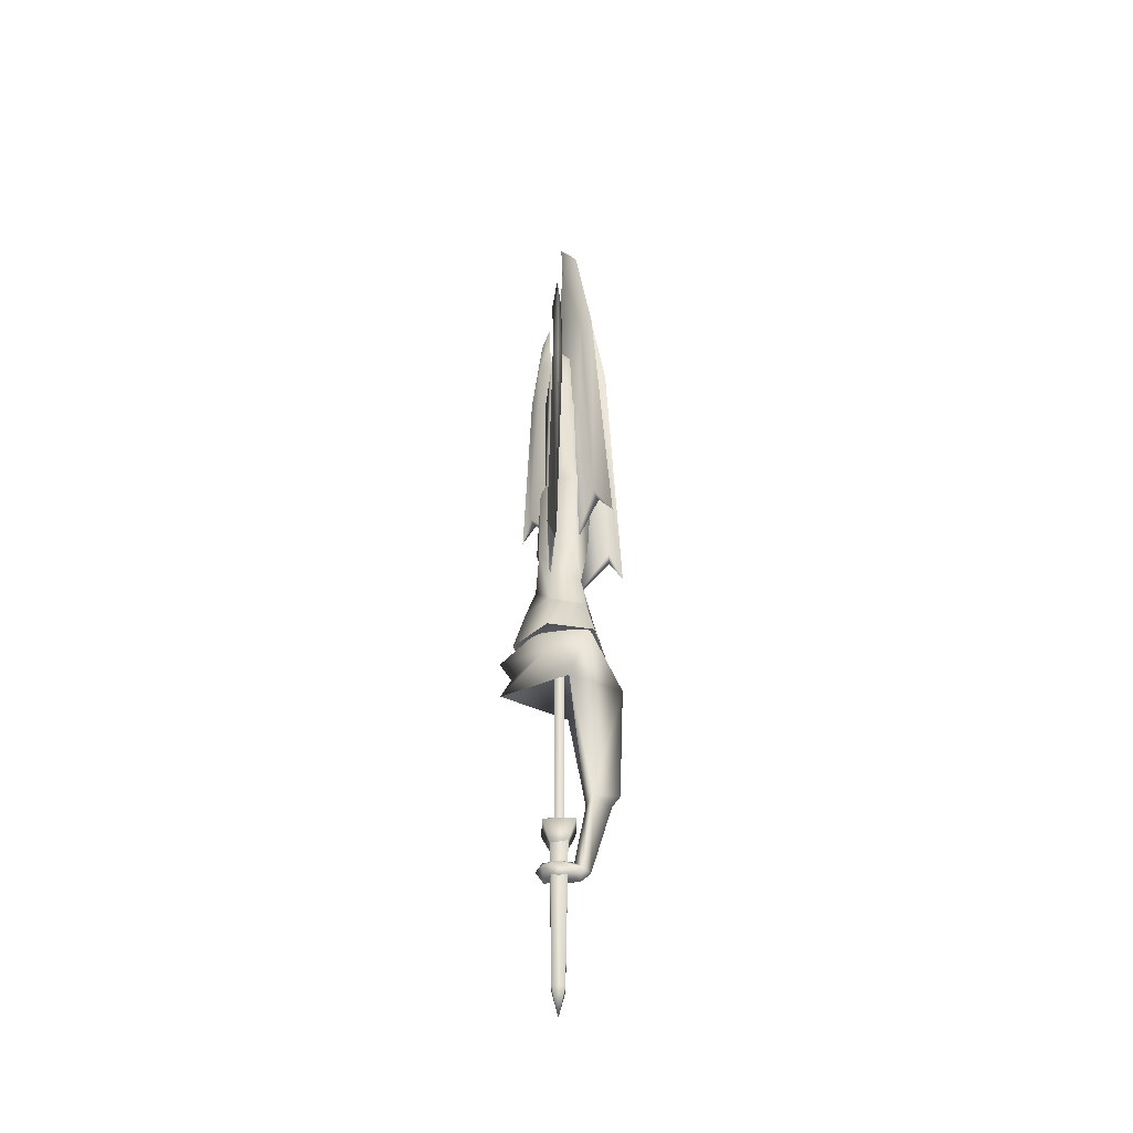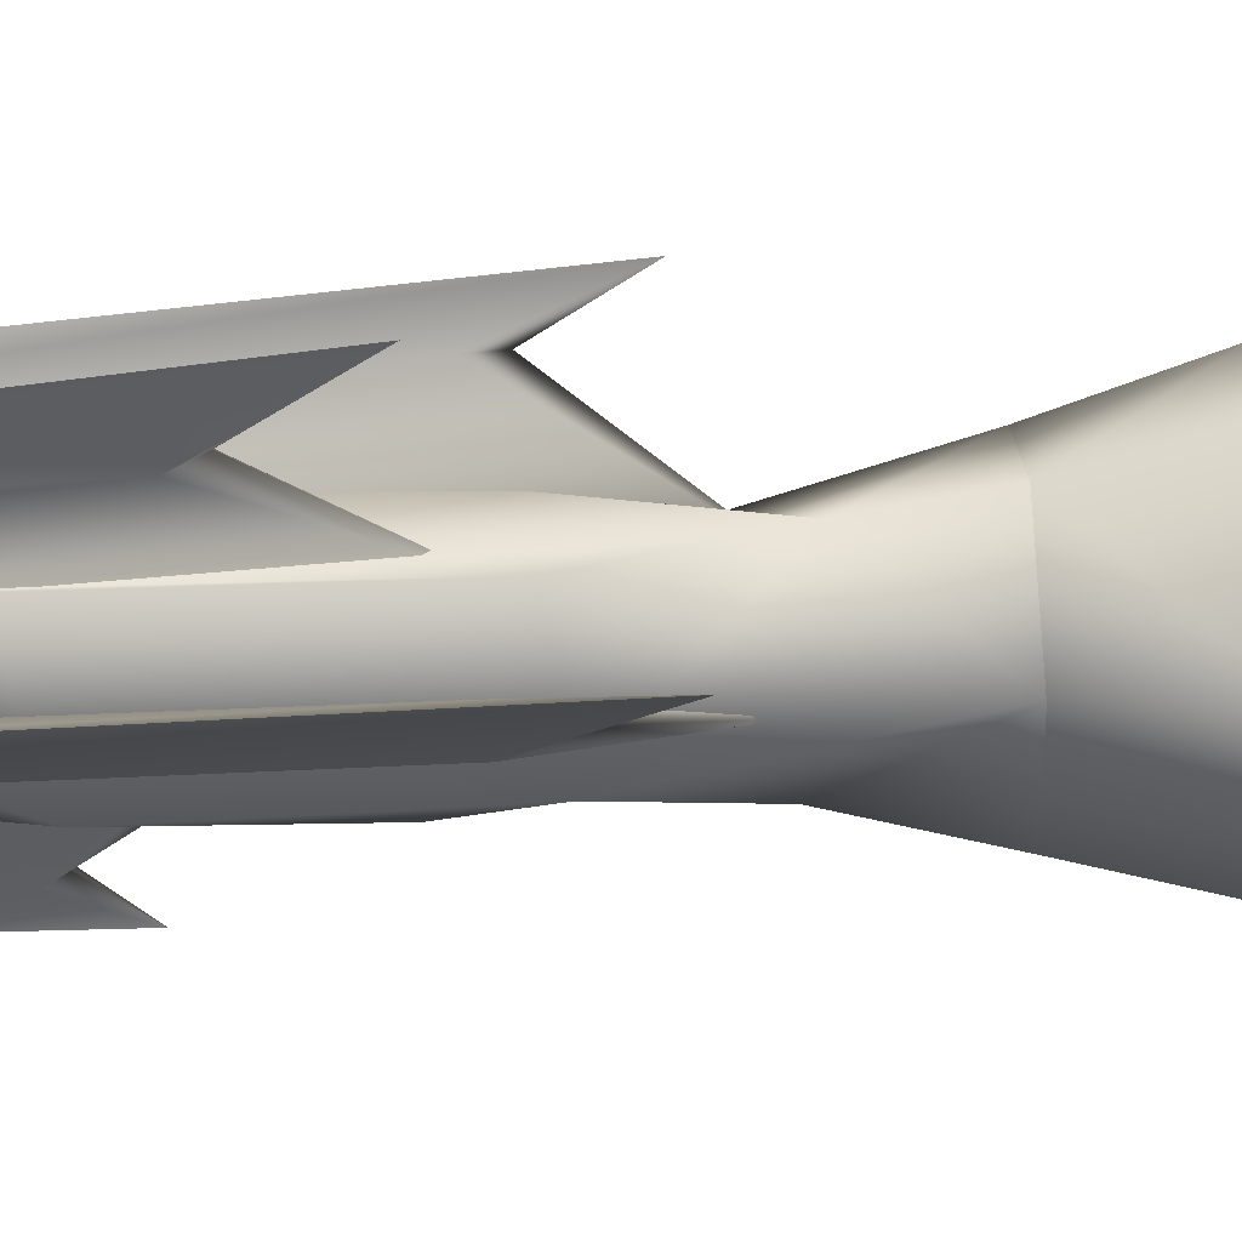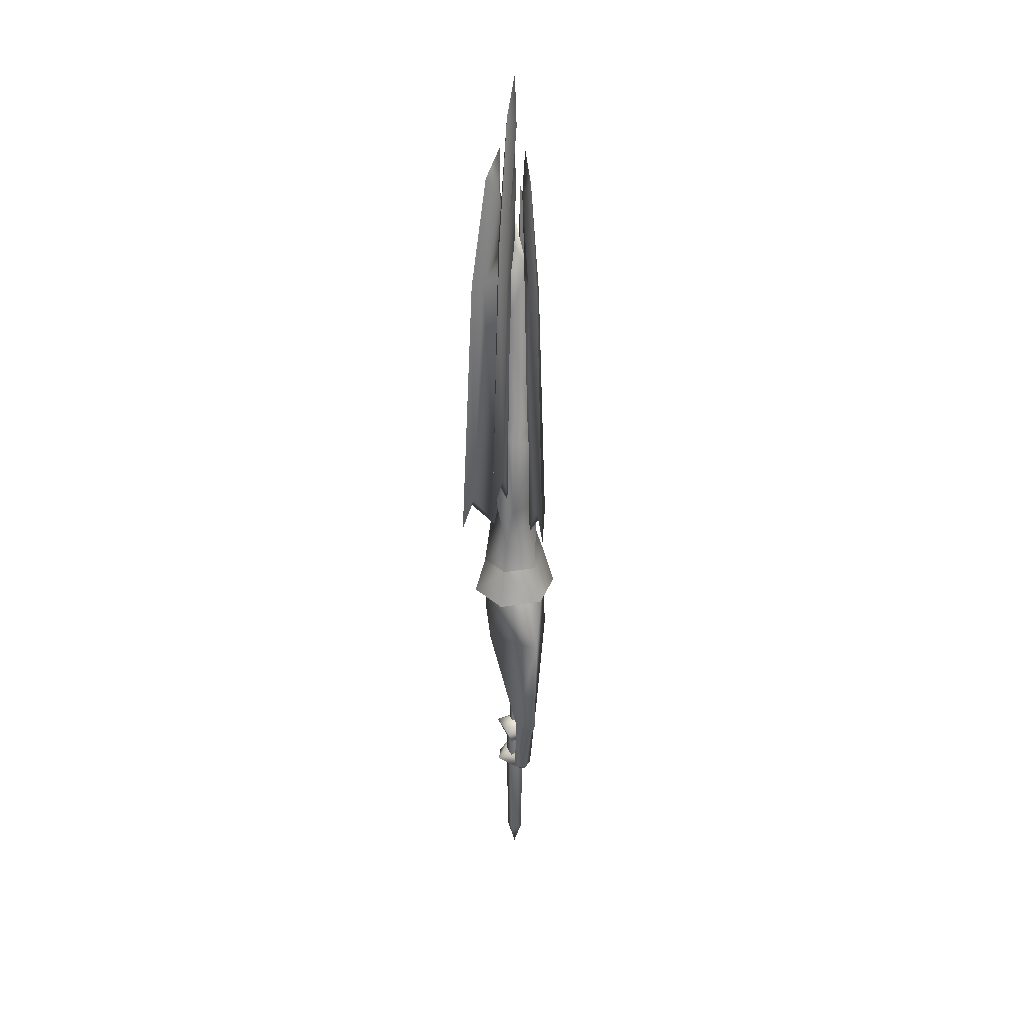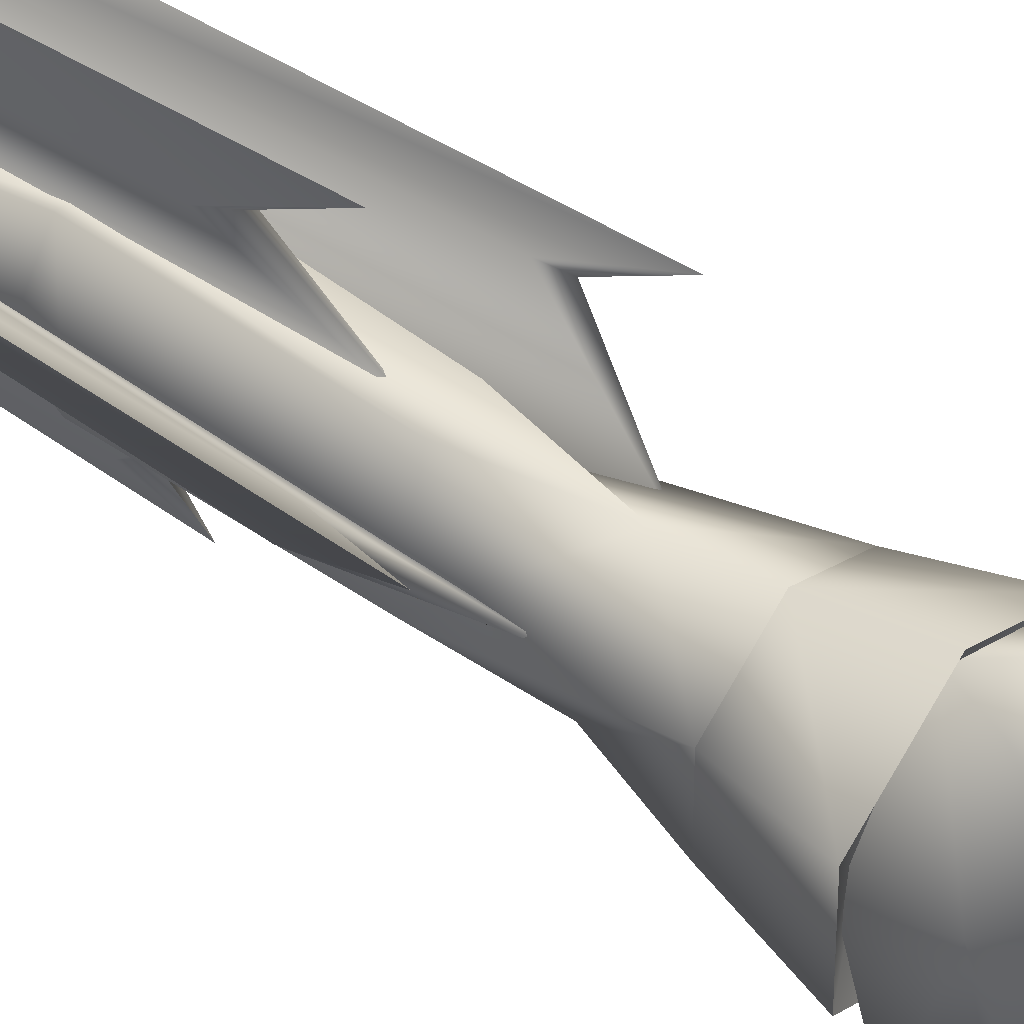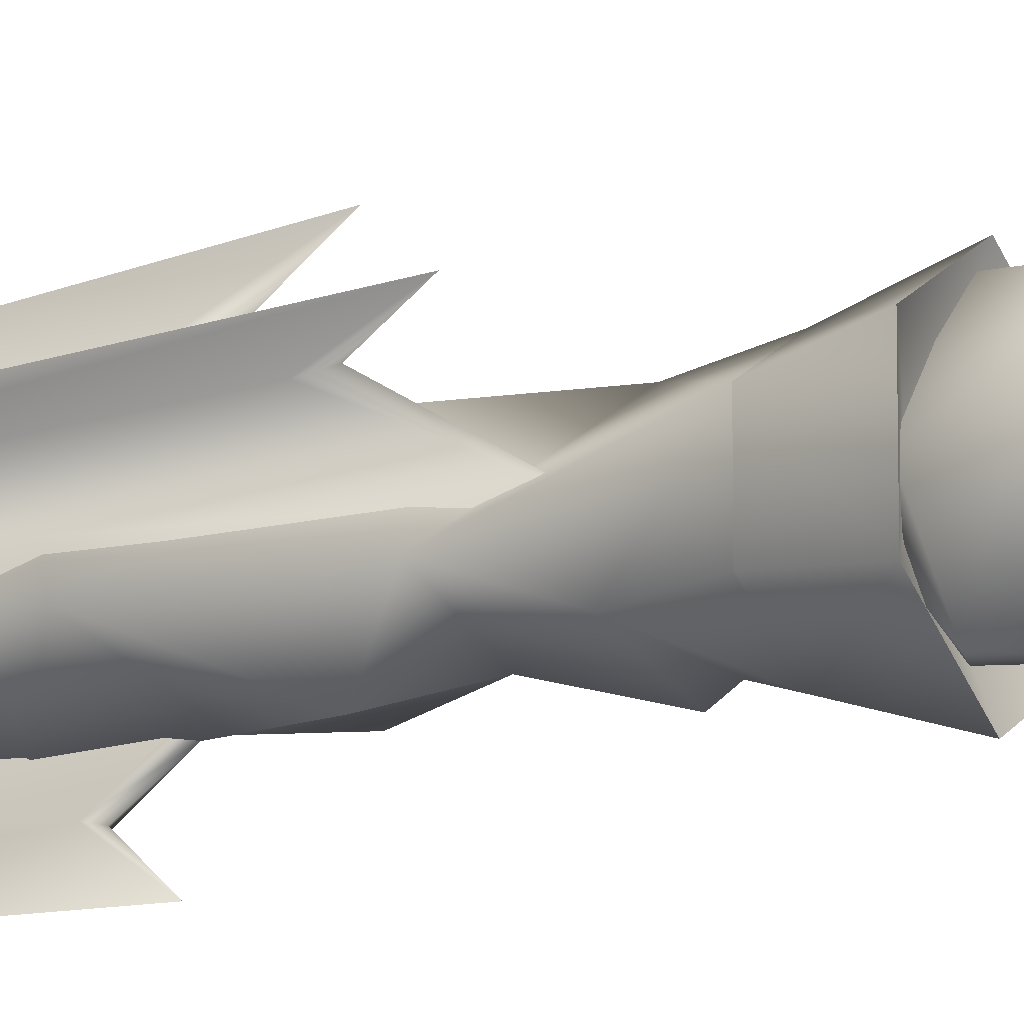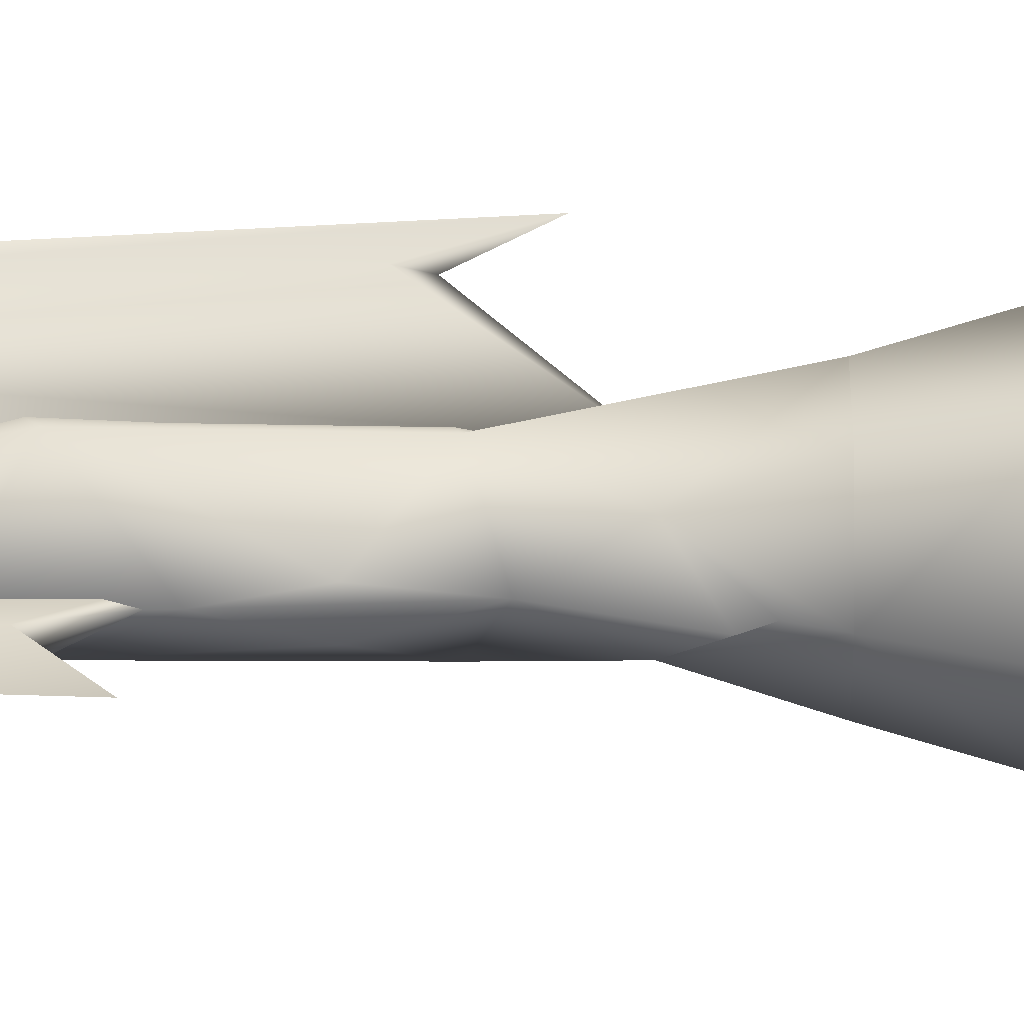
<metadata>
{"format":"obj","ext":"obj","renderer":"f3d","projection":"perspective","resolution":1024,"background":"white","views":[{"elev":-40.5,"azim":136.7,"up":"+Z"},{"elev":48.0,"azim":85.4,"up":"+Y"},{"elev":31.6,"azim":-161.7,"up":"+Z"},{"elev":52.7,"azim":126.4,"up":"+Y"},{"elev":-16.5,"azim":119.9,"up":"+Y"},{"elev":-59.4,"azim":90.1,"up":"+Y"}]}
</metadata>
<code>
g mesh00
v 0 -9.9 80.92
v 0 -15.39 89.01
v -2.082 -15.36 90.32
v 0 8.725 62.46
v -2.204 21.65 81.89
v 0 21.28 78.66
v 0 11.96 41.94
v -9.72 -1.303 57.88
v -3.447 12.23 59.57
v -9.938 -0.6587 88.5
v 9.938 -0.6587 88.5
v 3.447 12.23 59.57
v 4.059 14.34 93.32
v 0 10.36 94.93
v 0 -3.383 -126.4
v -3.238 0 -126.4
v 0 0 -136.8
v 0 3.384 -126.4
v 3.238 0 -126.4
v 2.082 -15.36 90.32
v 0 1.274 226.1
v -1.643 3.243 226.1
v -1.934 14.76 183.6
v 0 -0.9926 202
v 0 0 -79.42
v -8.169 0 -63.74
v 0 9.05 -63.74
v 8.169 0 -63.74
v 0 0 -59.49
v 0 -9.05 -63.74
v -9.938 -0.6587 88.5
v -4.059 14.34 93.32
v -3.447 12.23 59.57
v 0 10.36 94.93
v 0 11.96 41.94
v 3.447 12.23 59.57
v 9.72 -1.303 57.88
v 9.938 -0.6587 88.5
v -4.018 0 -71.14
v 0 -4.828 -71.14
v 4.018 0 -71.14
v 0 4.829 -71.14
v 0 21.28 78.66
v 2.204 21.65 81.89
v 1.934 14.76 183.6
v 0 -0.9926 202
v 1.643 3.243 226.1
v 0 1.274 226.1
v 0 -22.06 82.46
v 0 -17.84 158.4
v -1.769 -10.4 177.6
v 0 -11.71 190.2
v 0 -6.546 198.5
v 0 -6.546 198.5
v 0 -11.71 190.2
v 1.769 -10.4 177.6
v 0 -17.84 158.4
v 0 -22.06 82.46
v 0 -6.723 186.1
v 0 -4.799 170.6
v 0 -7.106 81.22
v 0 -7.106 81.22
v 0 -4.799 170.6
v 0 -6.723 186.1
v 0 21.28 78.66
v 0 29.81 67.35
v 2.204 21.65 81.89
v 0 19.43 183.7
v 0 9.95 231.5
v 0 0.4303 245.3
v 0 1.274 226.1
v 0 0.4303 245.3
v 0 9.95 231.5
v 0 19.43 183.7
v 0 29.81 67.35
v 0 2.516 12.12
v -2.419 0 -60.63
v -2.419 0 12.12
v 0 -2.514 -60.63
v 0 -2.514 12.12
v 2.419 0 -60.63
v 2.419 0 12.12
v 0 2.515 -60.63
f 1 2 3
f 4 5 6
f 7 8 9
f 9 8 10
f 11 12 13
f 13 12 14
f 15 16 17
f 16 18 17
f 17 18 19
f 17 19 15
f 2 1 20
f 21 22 23
f 5 4 23
f 23 4 24
f 23 24 21
f 25 26 27
f 28 29 30
f 31 32 33
f 33 32 34
f 33 34 35
f 35 34 36
f 35 36 37
f 37 36 38
f 39 15 40
f 40 15 19
f 40 19 41
f 41 19 18
f 41 18 42
f 42 18 16
f 42 16 39
f 39 16 15
f 43 44 4
f 4 44 45
f 4 45 46
f 46 45 47
f 46 47 48
f 2 49 3
f 3 49 50
f 3 50 51
f 51 50 52
f 51 52 53
f 54 55 56
f 56 55 57
f 56 57 20
f 20 57 58
f 20 58 2
f 53 59 51
f 51 59 60
f 51 60 3
f 3 60 61
f 3 61 1
f 1 62 20
f 20 62 63
f 20 63 56
f 56 63 64
f 56 64 54
f 65 66 67
f 67 66 68
f 67 68 45
f 45 68 69
f 45 69 47
f 47 69 70
f 47 70 48
f 71 72 22
f 22 72 73
f 22 73 23
f 23 73 74
f 23 74 5
f 5 74 75
f 5 75 6
f 27 28 25
f 25 28 30
f 25 30 26
f 26 30 29
f 26 29 27
f 27 29 28
f 76 77 78
f 78 77 79
f 78 79 80
f 80 79 81
f 80 81 82
f 82 81 83
f 82 83 76
f 76 83 77
v 0 8.767 147.9
v 5.357 0.5077 166.6
v 7.75 0.7187 95.57
v 6.265 -6.806 43.82
v 0 -13.45 29.59
v 11.32 -7.076 29.59
v -3.67 10.42 107.8
v 0 10.36 94.93
v -4.059 14.34 93.32
v 9.72 -1.303 57.88
v 9.938 -0.6587 88.5
v 2.665 -10.49 66.73
v 0 11.96 41.94
v 11.32 7.077 29.59
v 0 -13.61 38.17
v 0 -8.518 54.21
v 0 14.15 29.59
v 11.32 7.077 29.59
v 15.03 9.418 14.32
v 15.03 -9.416 14.32
v 0 7.715 168.8
v 0 1.048 176.9
v -6.265 -6.806 43.82
v -9.72 -1.303 57.88
v -11.32 7.077 29.59
v 0 14.15 29.59
v -11.32 -7.076 29.59
v 0 -11.59 34.95
v 3.67 10.42 107.8
v 11.32 -7.076 29.59
v 0 -13.45 29.59
v 0 -18.83 14.32
v -15.03 -9.416 14.32
v 0 8.767 147.9
v -7.75 0.7187 95.57
v -5.357 0.5077 166.6
v 0 -1.107 185.5
v 0 -9.468 150.8
v 0 -8.487 109.6
v 0 -9.891 78.05
v -2.665 -10.49 66.73
v 0 18.83 14.32
v 15.03 9.418 14.32
v 0 0.00091 21.43
v 15.03 -9.416 14.32
v 0 -18.83 14.32
v -15.03 -9.416 14.32
v -15.03 9.418 14.32
v -11.32 -7.076 29.59
v -11.32 7.077 29.59
v -15.03 9.418 14.32
v 0 18.83 14.32
v 0 -10.31 96.07
v -9.938 -0.6587 88.5
v 4.059 14.34 93.32
f 84 85 86
f 87 88 89
f 90 91 92
f 93 94 95
f 96 93 97
f 98 87 99
f 100 101 102
f 102 101 103
f 85 104 105
f 106 107 108
f 108 107 96
f 108 96 109
f 109 96 97
f 108 110 106
f 106 110 88
f 106 88 111
f 112 84 86
f 101 113 103
f 103 113 114
f 103 114 115
f 115 114 116
f 117 118 119
f 120 119 121
f 121 119 118
f 121 118 122
f 123 124 99
f 125 126 127
f 127 126 128
f 127 128 129
f 129 130 127
f 127 130 131
f 127 131 125
f 89 97 87
f 87 97 93
f 87 93 99
f 99 93 95
f 99 95 123
f 123 95 94
f 114 132 116
f 116 132 133
f 116 133 134
f 134 133 100
f 134 100 135
f 135 100 102
f 85 84 104
f 104 84 119
f 104 119 105
f 105 119 120
f 105 120 85
f 85 120 121
f 85 121 86
f 86 121 122
f 86 122 136
f 136 122 118
f 136 118 137
f 88 87 111
f 111 87 98
f 111 98 106
f 106 98 99
f 106 99 107
f 107 99 124
f 107 124 137
f 137 124 123
f 137 123 136
f 136 123 94
f 136 94 86
f 86 94 138
f 86 138 112
f 112 138 91
f 112 91 117
f 117 91 90
f 117 90 118
f 118 90 92
f 118 92 137
v -9.926 -9.11 16.56
v -4.275 -13.31 5.27
v 0.1959 -13.18 16.56
v 12.11 -0.2138 16.56
v 12.23 4.655 5.27
v 0.2396 16.22 16.56
v -9.977 10.86 -6.229
v 7.159 12.87 -7.269
v 0 0 12.12
v -8.679 3.221 -82.34
v -5.21 5.21 -86
v 0 0 -86.12
v -12.68 -0.2611 16.56
v -15.91 17.32 -5.458
v -11.83 -7.793 -7.269
v -11.65 5.189 -53.53
v -6.461 7.033 -55.39
v -3.812 3.812 -78.17
v -5.748 -5.748 -82.18
v 0.3887 -7.406 -82.03
v 3.694 -3.694 -86.35
v 14.81 -16.13 -5.495
v 12.19 -13.27 1.872
v 15.21 -16.56 9.433
v 8.963 -9.757 16.56
v 5.724 -5.724 -81.96
v 7.405 -0.3885 -82.03
v 4.189 -4.189 -78.41
v 5.748 5.748 -82.18
v 0 0 -78.43
v -14.76 16.07 -51.84
v -4.766 12.68 -53.53
v -12.69 13.82 -56.22
v -9.518 10.36 16.56
v 14.81 -16.13 -5.495
v -7.83 7.831 -82.75
v -3.22 8.68 -82.34
v 0 0 -86.12
f 139 140 141
f 142 143 144
f 145 146 147
f 148 149 150
f 151 152 153
f 153 152 154
f 153 154 155
f 156 148 157
f 157 148 150
f 157 150 158
f 158 150 159
f 160 140 153
f 153 140 139
f 153 139 151
f 161 143 162
f 162 143 142
f 162 142 163
f 164 165 166
f 166 165 167
f 166 167 168
f 169 170 171
f 151 172 152
f 152 172 144
f 152 144 146
f 146 144 143
f 146 143 160
f 160 143 161
f 160 161 140
f 140 161 162
f 140 162 141
f 141 162 163
f 146 173 147
f 147 173 153
f 147 153 145
f 145 153 155
f 145 155 146
f 146 155 170
f 146 170 152
f 152 170 169
f 152 169 154
f 154 169 171
f 154 171 174
f 174 171 170
f 174 170 175
f 175 170 155
f 175 155 156
f 156 155 154
f 156 154 148
f 148 154 174
f 148 174 149
f 149 174 175
f 149 175 167
f 167 175 156
f 167 156 168
f 168 156 157
f 168 157 166
f 166 157 158
f 166 158 164
f 164 158 159
f 164 159 165
f 165 159 176
f 165 176 167
f 167 176 149
v 12.91 9.175 162.1
v 3.791 0.3157 162.8
v 7.09 2.051 44.31
v -4.718 5.468 200.1
v -9.144 8.412 205.8
v -5.024 3.051 217.2
v -16.95 10.94 63.22
v -17.92 16.85 50.06
v -15.45 11.99 59.64
v 9.55 11.6 162.3
v 4.718 5.468 200.1
v 9.144 8.412 205.8
v 5.024 3.051 217.2
v 15.45 11.99 59.64
v 14.06 13.31 63.04
v 17.92 16.85 50.06
v 13.62 13.62 162.1
v 16.95 10.94 63.22
v 3.786 0.6259 179
v 7.742 3.238 200.2
v 5.226 2.994 200.2
v -9.55 11.6 162.3
v -5.226 2.994 200.2
v -7.742 3.238 200.2
v -3.786 0.6259 179
v -12.91 9.175 162.1
v -3.791 0.3157 162.8
v -7.09 2.051 44.31
v -14.06 13.31 63.04
v 17.92 16.85 50.06
v -17.92 16.85 50.06
v -13.62 13.62 162.1
v 3.791 0.3157 162.8
v 9.144 8.412 205.8
v 13.62 13.62 162.1
v -13.62 13.62 162.1
v -9.144 8.412 205.8
v -3.791 0.3157 162.8
f 177 178 179
f 180 181 182
f 183 184 185
f 186 187 188
f 188 187 189
f 190 191 192
f 192 191 193
f 179 194 177
f 178 177 195
f 195 177 196
f 195 196 197
f 181 180 198
f 199 200 201
f 201 200 202
f 201 202 203
f 203 202 204
f 204 205 198
f 188 193 186
f 186 193 191
f 186 191 179
f 179 191 190
f 179 190 194
f 194 190 206
f 194 206 177
f 202 183 204
f 204 183 185
f 204 185 205
f 205 185 207
f 205 207 198
f 198 207 208
f 198 208 181
f 179 209 186
f 186 209 195
f 186 195 187
f 187 195 197
f 187 197 189
f 189 197 196
f 189 196 210
f 210 196 177
f 210 177 211
f 211 177 206
f 184 183 212
f 212 183 202
f 212 202 213
f 213 202 200
f 213 200 182
f 182 200 199
f 182 199 180
f 180 199 201
f 180 201 198
f 198 201 214
f 198 214 204
g mesh01

</code>
